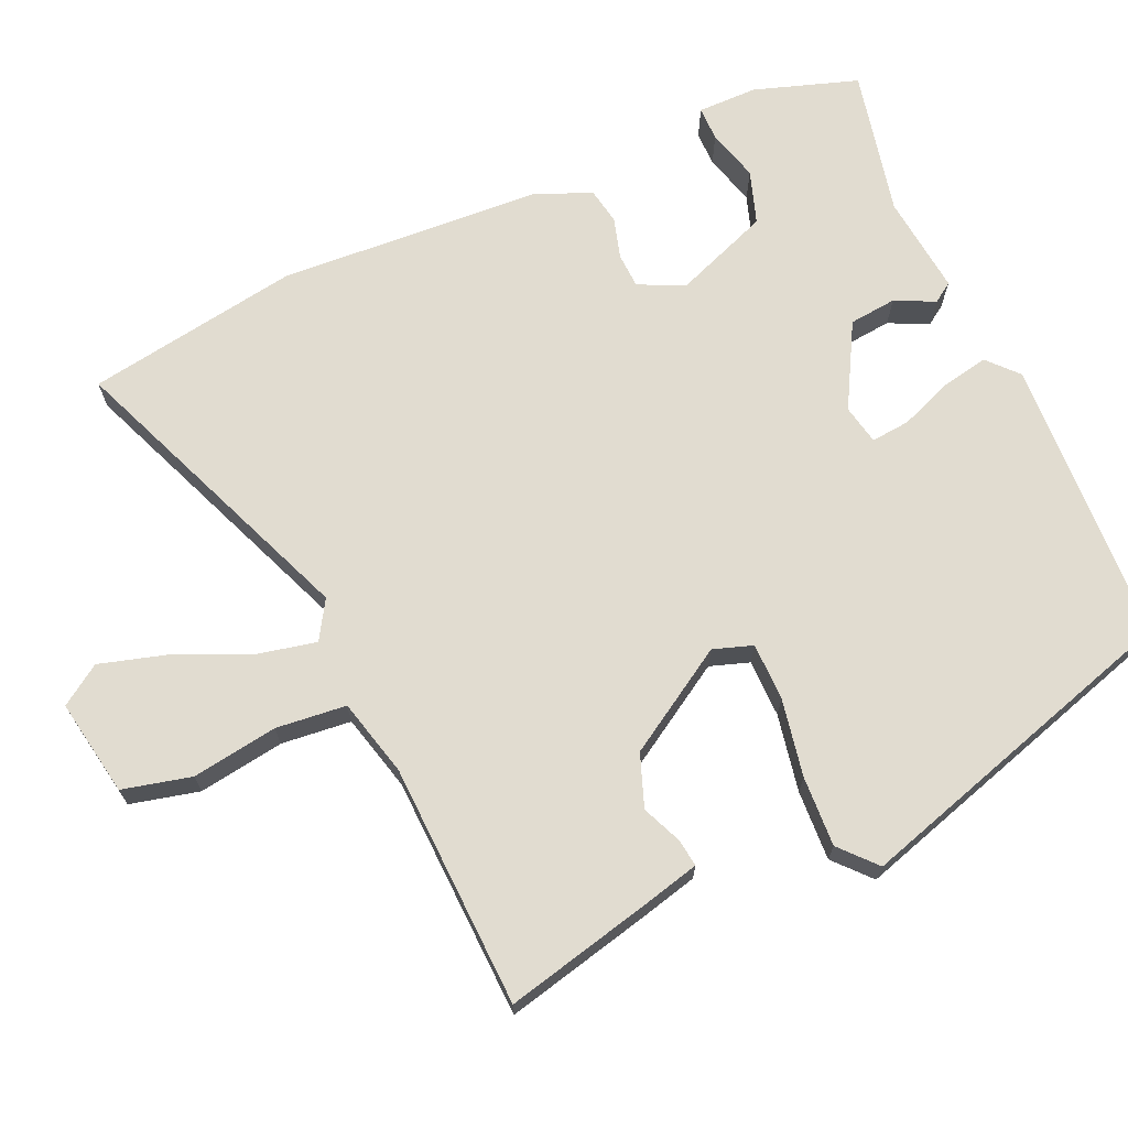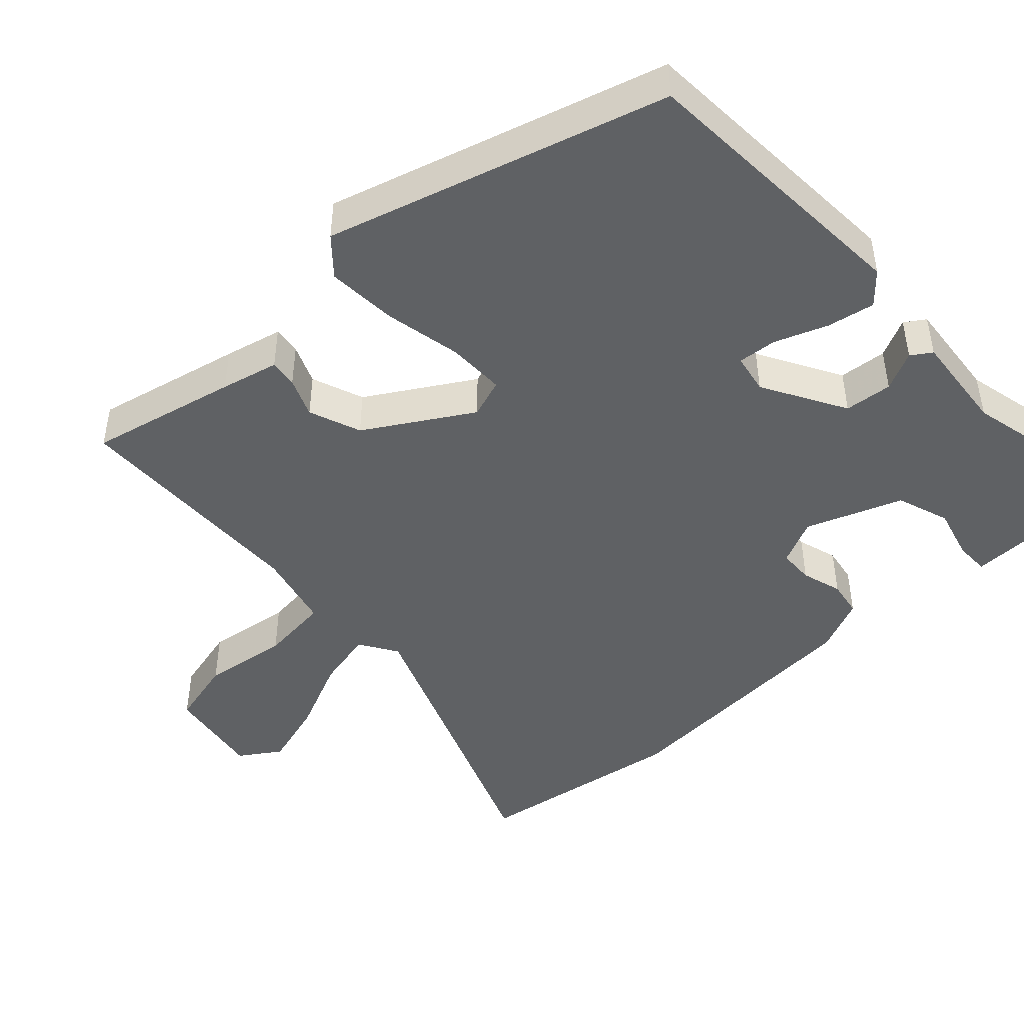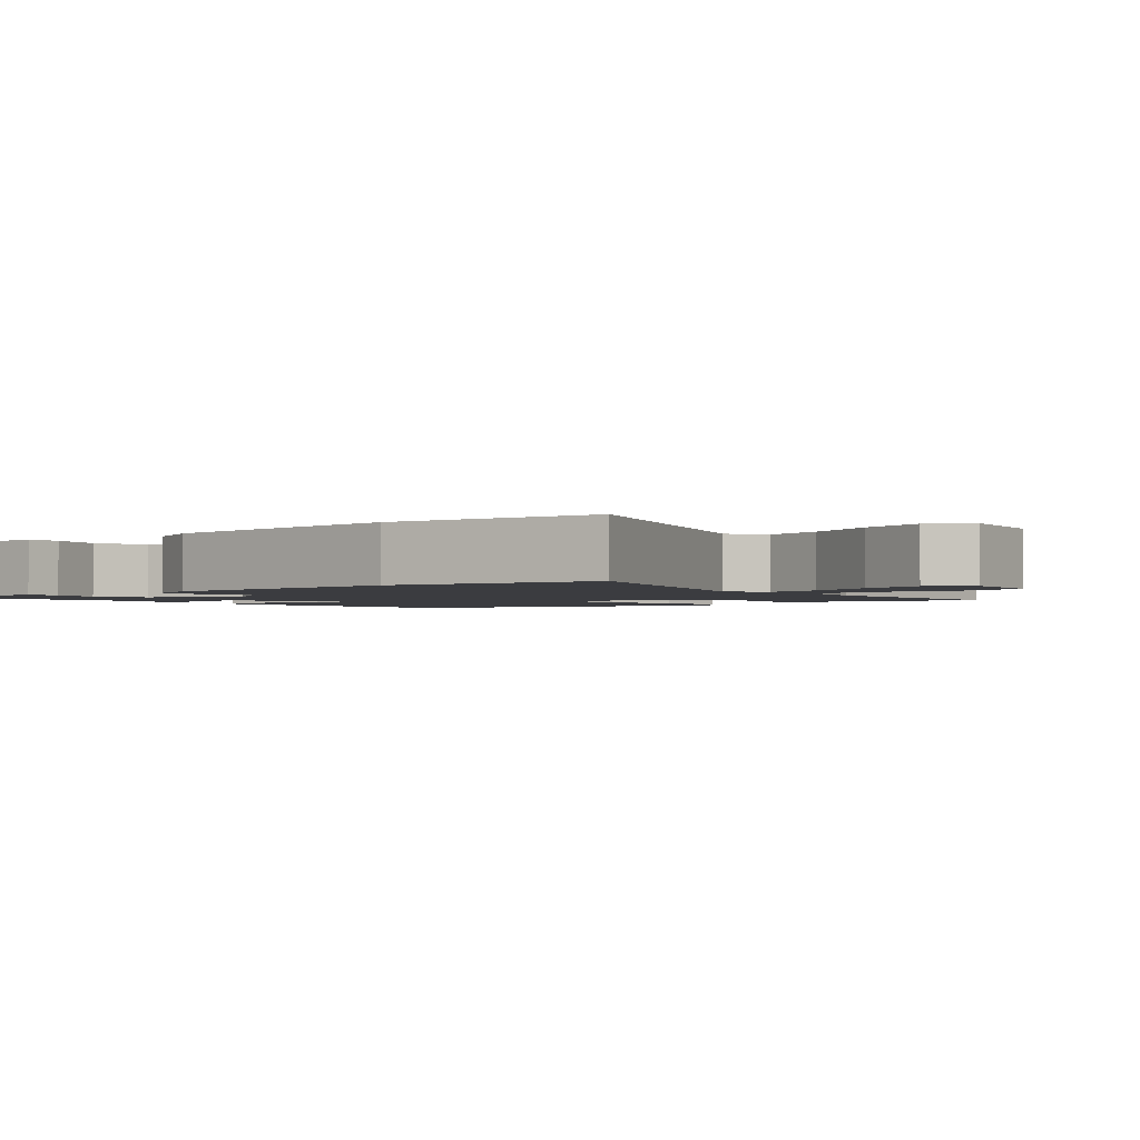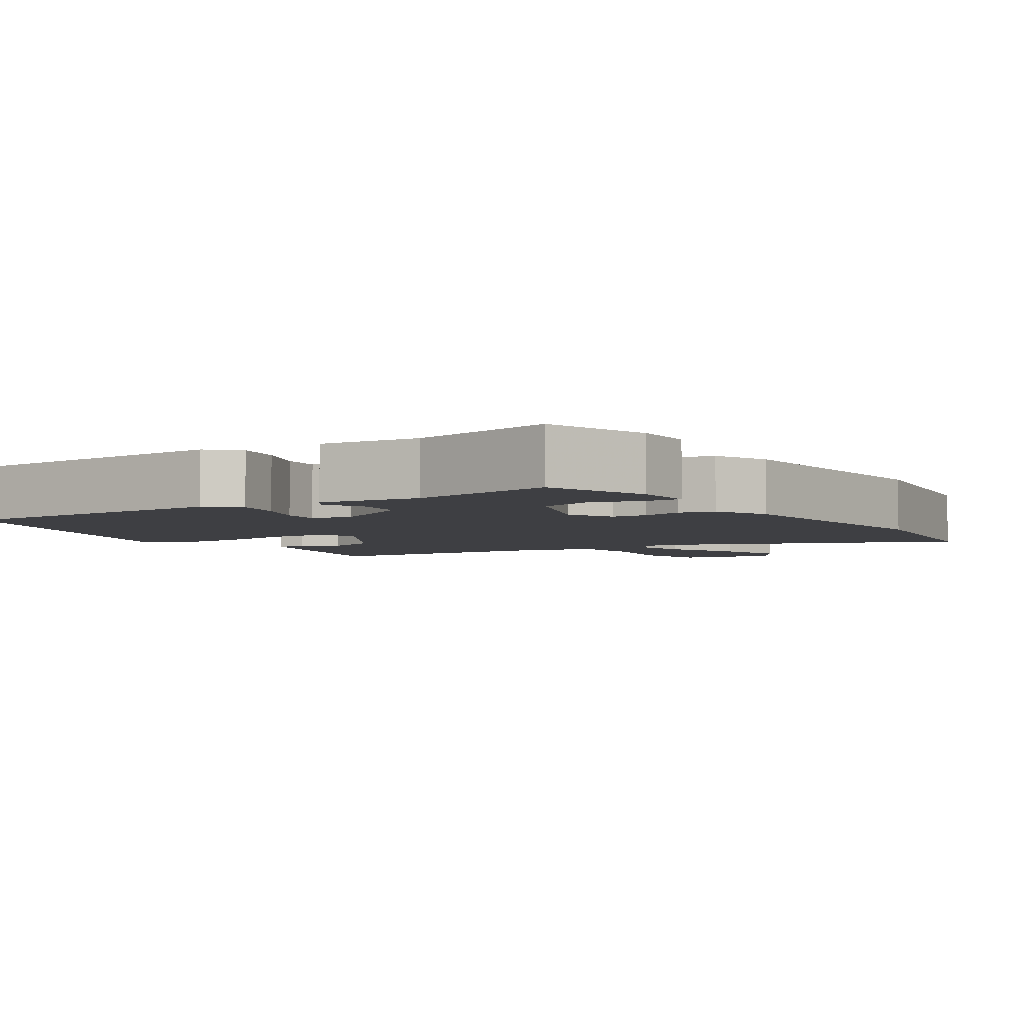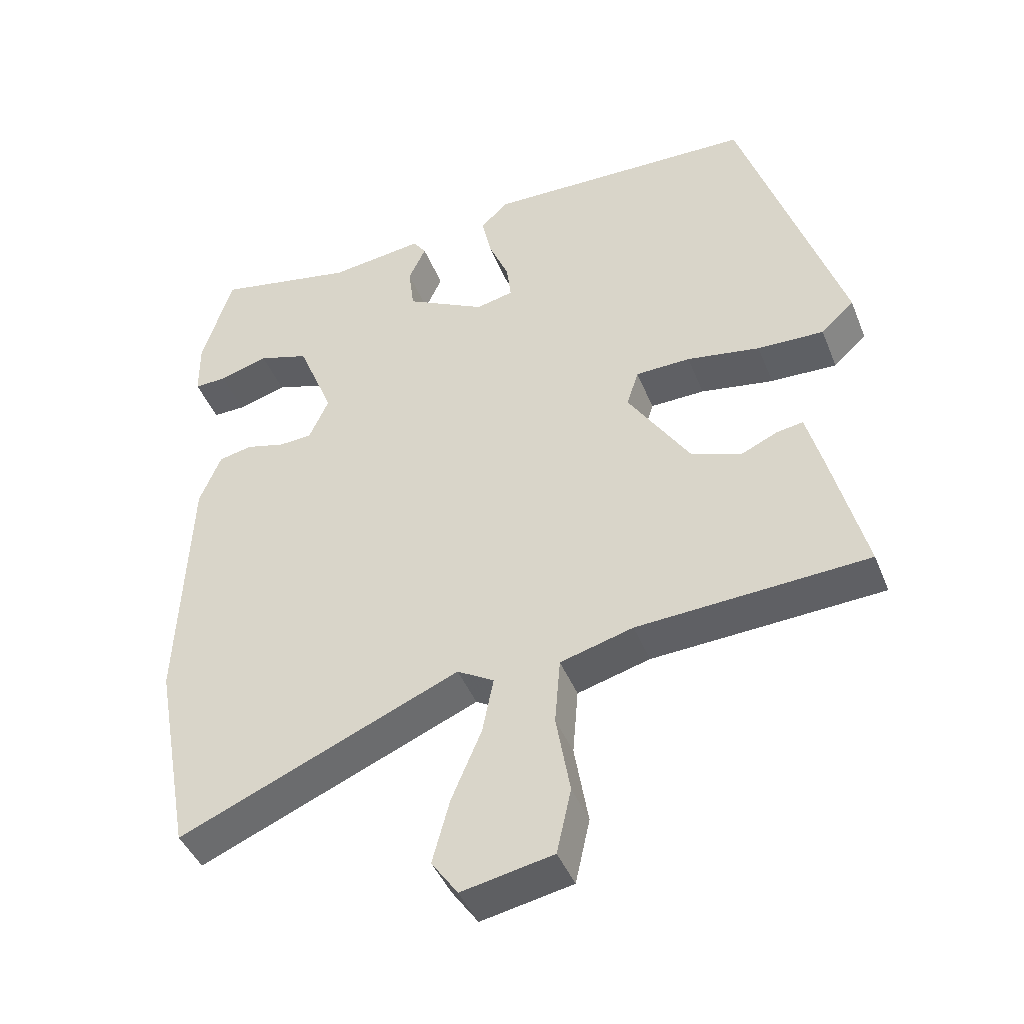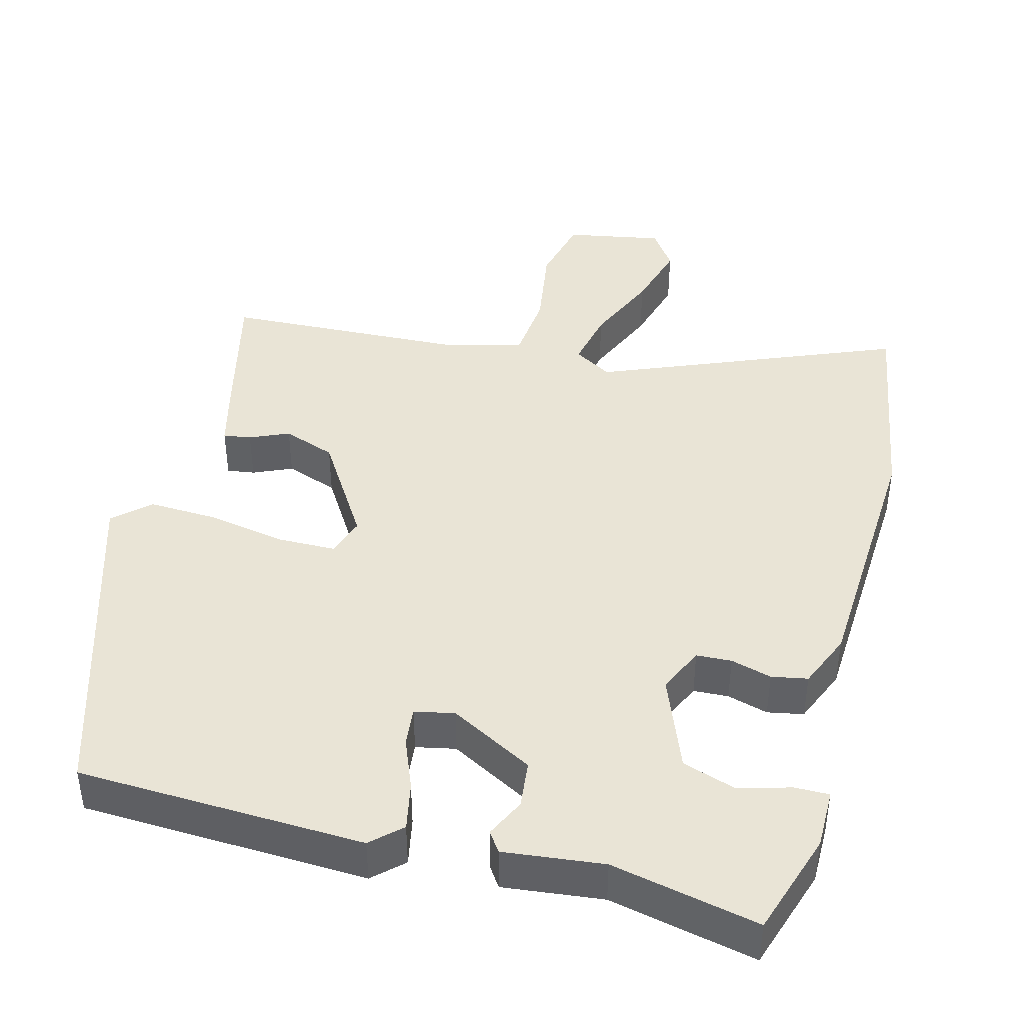
<metadata>
{"format":"obj","ext":"obj","renderer":"f3d","projection":"perspective","resolution":1024,"background":"white","views":[{"elev":69.4,"azim":-113.0,"up":"+Y"},{"elev":-45.8,"azim":-45.5,"up":"+Y"},{"elev":-2.0,"azim":132.1,"up":"+Y"},{"elev":-4.3,"azim":34.4,"up":"+Y"},{"elev":-43.6,"azim":-159.0,"up":"+Z"},{"elev":42.6,"azim":15.5,"up":"+Y"}]}
</metadata>
<code>
v 0.499 0.07 0.496
v 0.543 0.07 0.354
v 0.542 0.07 0.272
v 0.495 0.07 0.273
v 0.424 0.07 0.294
v 0.351 0.07 0.271
v 0.299 0.07 0.142
v 0.327 0.07 0.079
v 0.375 0.07 0.076
v 0.431 0.07 0.091
v 0.48 0.07 0.081
v 0.511 0.07 0.005
v 0.526 0.07 -0.357
v 0.473 0.07 -0.647
v 0.068 0.07 -0.475
v 0.015 0.07 -0.506
v 0.031 0.07 -0.587
v 0.074 0.07 -0.689
v 0.099 0.07 -0.782
v 0.061 0.07 -0.836
v -0.071 0.07 -0.81
v -0.092 0.07 -0.716
v -0.072 0.07 -0.599
v -0.08 0.07 -0.503
v -0.185 0.07 -0.474
v -0.518 0.07 -0.455
v -0.467 0.07 -0.255
v -0.446 0.07 -0.177
v -0.408 0.07 -0.183
v -0.355 0.07 -0.207
v -0.283 0.07 -0.182
v -0.193 0.07 -0.042
v -0.21 0.07 0.012
v -0.289 0.07 0.014
v -0.395 0.07 -0.004
v -0.491 0.07 -0.007
v -0.539 0.07 0.038
v -0.392 0.07 0.493
v 0 0.07 0.504
v 0.04 0.07 0.466
v 0.026 0.07 0.401
v -0.003 0.07 0.331
v -0.009 0.07 0.278
v 0.045 0.07 0.266
v 0.16 0.07 0.327
v 0.168 0.07 0.392
v 0.143 0.07 0.446
v 0.162 0.07 0.473
v 0.298 0.07 0.456
v 0.499 0 0.496
v 0.543 0 0.354
v 0.542 0 0.272
v 0.495 0 0.273
v 0.424 0 0.294
v 0.351 0 0.271
v 0.299 0 0.142
v 0.327 0 0.079
v 0.375 0 0.076
v 0.431 0 0.091
v 0.48 0 0.081
v 0.511 0 0.005
v 0.526 0 -0.357
v 0.473 0 -0.647
v 0.068 0 -0.475
v 0.015 0 -0.506
v 0.031 0 -0.587
v 0.074 0 -0.689
v 0.099 0 -0.782
v 0.061 0 -0.836
v -0.071 0 -0.81
v -0.092 0 -0.716
v -0.072 0 -0.599
v -0.08 0 -0.503
v -0.185 0 -0.474
v -0.518 0 -0.455
v -0.467 0 -0.255
v -0.446 0 -0.177
v -0.408 0 -0.183
v -0.355 0 -0.207
v -0.283 0 -0.182
v -0.193 0 -0.042
v -0.21 0 0.012
v -0.289 0 0.014
v -0.395 0 -0.004
v -0.491 0 -0.007
v -0.539 0 0.038
v -0.392 0 0.493
v 0 0 0.504
v 0.04 0 0.466
v 0.026 0 0.401
v -0.003 0 0.331
v -0.009 0 0.278
v 0.045 0 0.266
v 0.16 0 0.327
v 0.168 0 0.392
v 0.143 0 0.446
v 0.162 0 0.473
v 0.298 0 0.456
f 46 47 48 49
f 49 1 2
f 46 49 2
f 45 46 2
f 44 45 2
f 40 41 42
f 39 40 42
f 38 39 42
f 37 38 42
f 36 37 42
f 35 36 42
f 34 35 42
f 33 34 42 43
f 32 33 43 44
f 28 29 30
f 27 28 30
f 26 27 30
f 25 26 30
f 24 25 30 31
f 21 22 23
f 20 21 23
f 19 20 23
f 18 19 23
f 17 18 23
f 16 17 23 24
f 31 32 44
f 24 31 44
f 16 24 44
f 15 16 44
f 13 14 15
f 12 13 15
f 11 12 15
f 10 11 15
f 9 10 15
f 2 3 4 5
f 2 5 6
f 44 2 6
f 8 9 15
f 7 8 15 44
f 6 7 44
f 98 97 96 95
f 51 50 98
f 51 98 95
f 51 95 94
f 51 94 93
f 91 90 89
f 91 89 88
f 91 88 87
f 91 87 86
f 91 86 85
f 91 85 84
f 91 84 83
f 92 91 83 82
f 93 92 82 81
f 79 78 77
f 79 77 76
f 79 76 75
f 79 75 74
f 80 79 74 73
f 72 71 70
f 72 70 69
f 72 69 68
f 72 68 67
f 72 67 66
f 73 72 66 65
f 93 81 80
f 93 80 73
f 93 73 65
f 93 65 64
f 64 63 62
f 64 62 61
f 64 61 60
f 64 60 59
f 64 59 58
f 54 53 52 51
f 55 54 51
f 55 51 93
f 64 58 57
f 93 64 57 56
f 93 56 55
f 1 50 51 2
f 2 51 52 3
f 3 52 53 4
f 4 53 54 5
f 5 54 55 6
f 6 55 56 7
f 7 56 57 8
f 8 57 58 9
f 9 58 59 10
f 10 59 60 11
f 11 60 61 12
f 12 61 62 13
f 13 62 63 14
f 14 63 64 15
f 15 64 65 16
f 16 65 66 17
f 17 66 67 18
f 18 67 68 19
f 19 68 69 20
f 20 69 70 21
f 21 70 71 22
f 22 71 72 23
f 23 72 73 24
f 24 73 74 25
f 25 74 75 26
f 26 75 76 27
f 27 76 77 28
f 28 77 78 29
f 29 78 79 30
f 30 79 80 31
f 31 80 81 32
f 32 81 82 33
f 33 82 83 34
f 34 83 84 35
f 35 84 85 36
f 36 85 86 37
f 37 86 87 38
f 38 87 88 39
f 39 88 89 40
f 40 89 90 41
f 41 90 91 42
f 42 91 92 43
f 43 92 93 44
f 44 93 94 45
f 45 94 95 46
f 46 95 96 47
f 47 96 97 48
f 48 97 98 49
f 49 98 50 1

</code>
